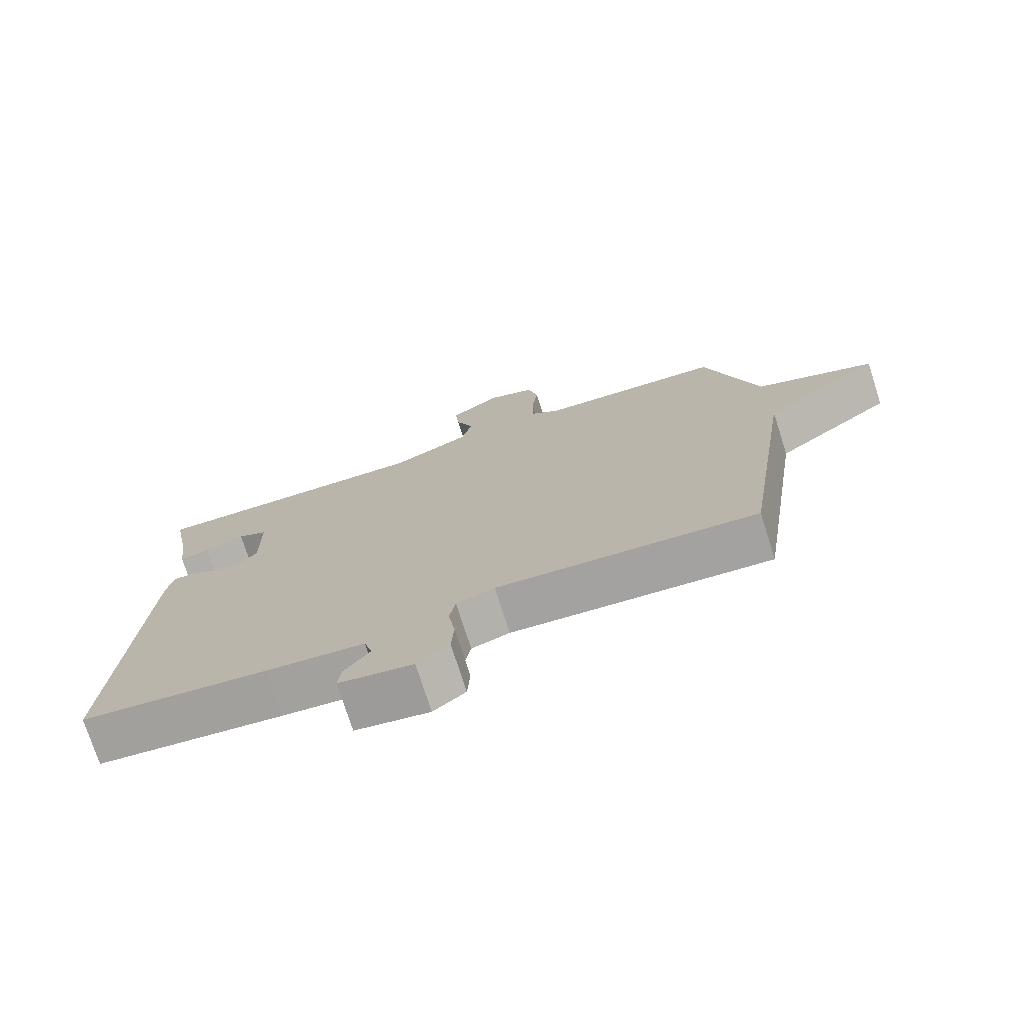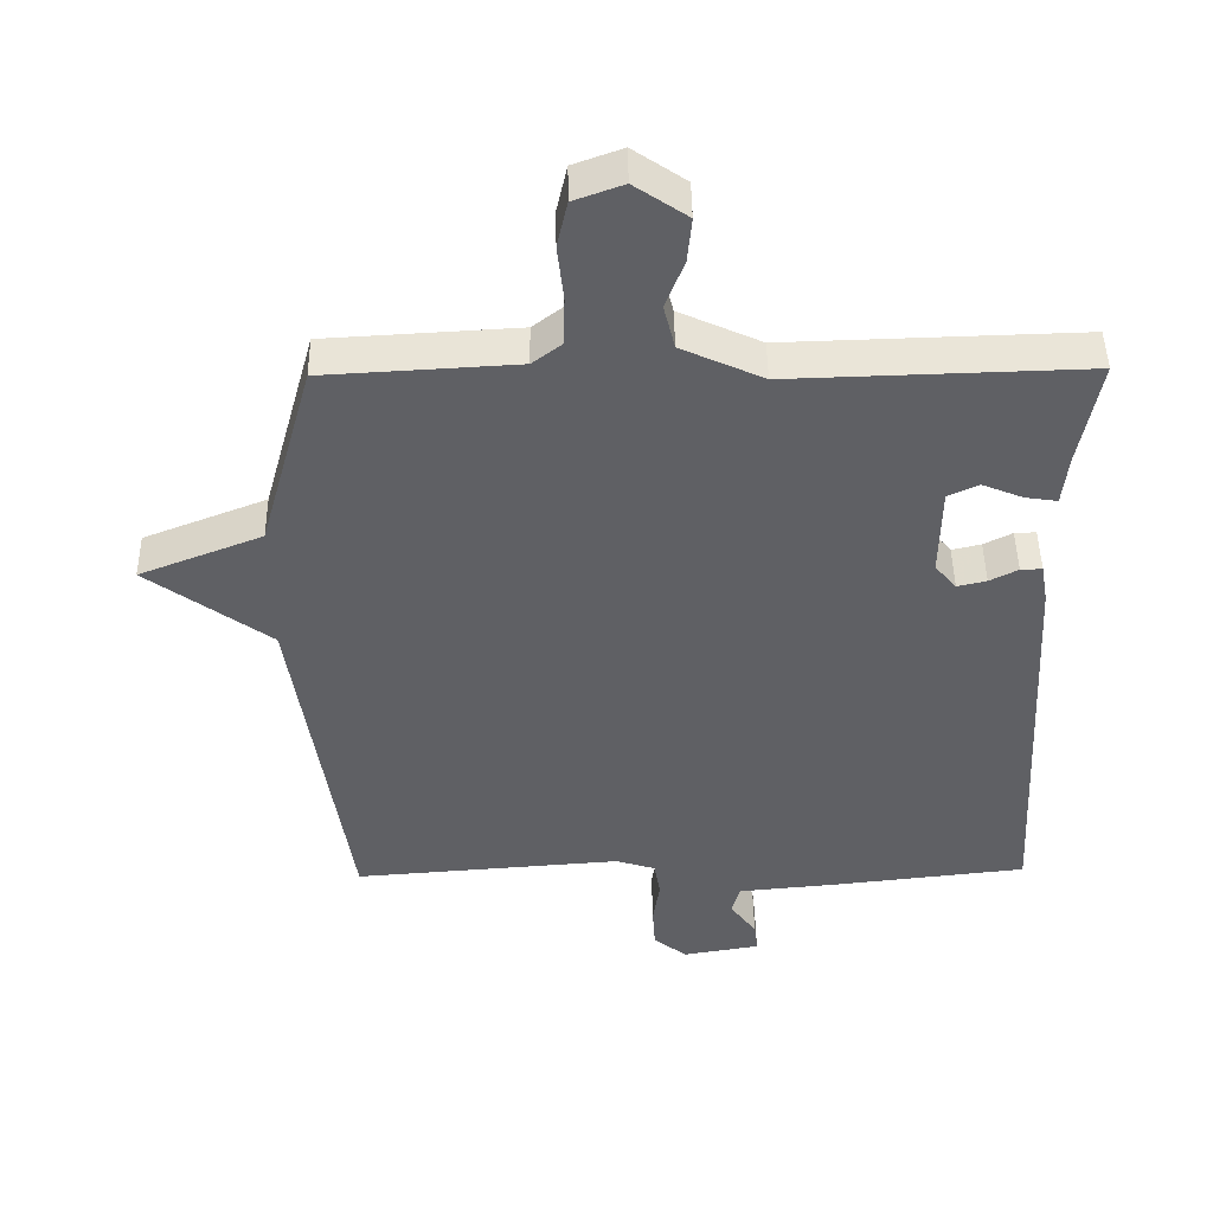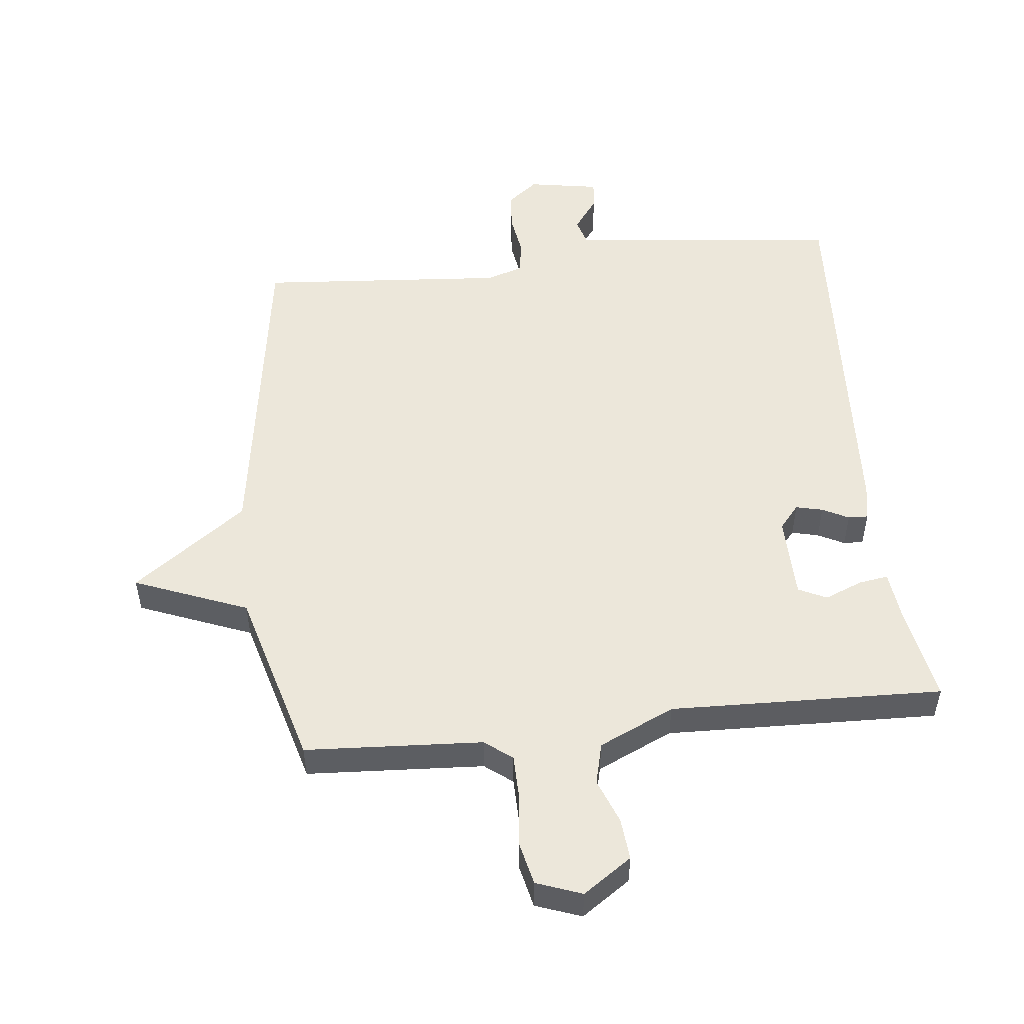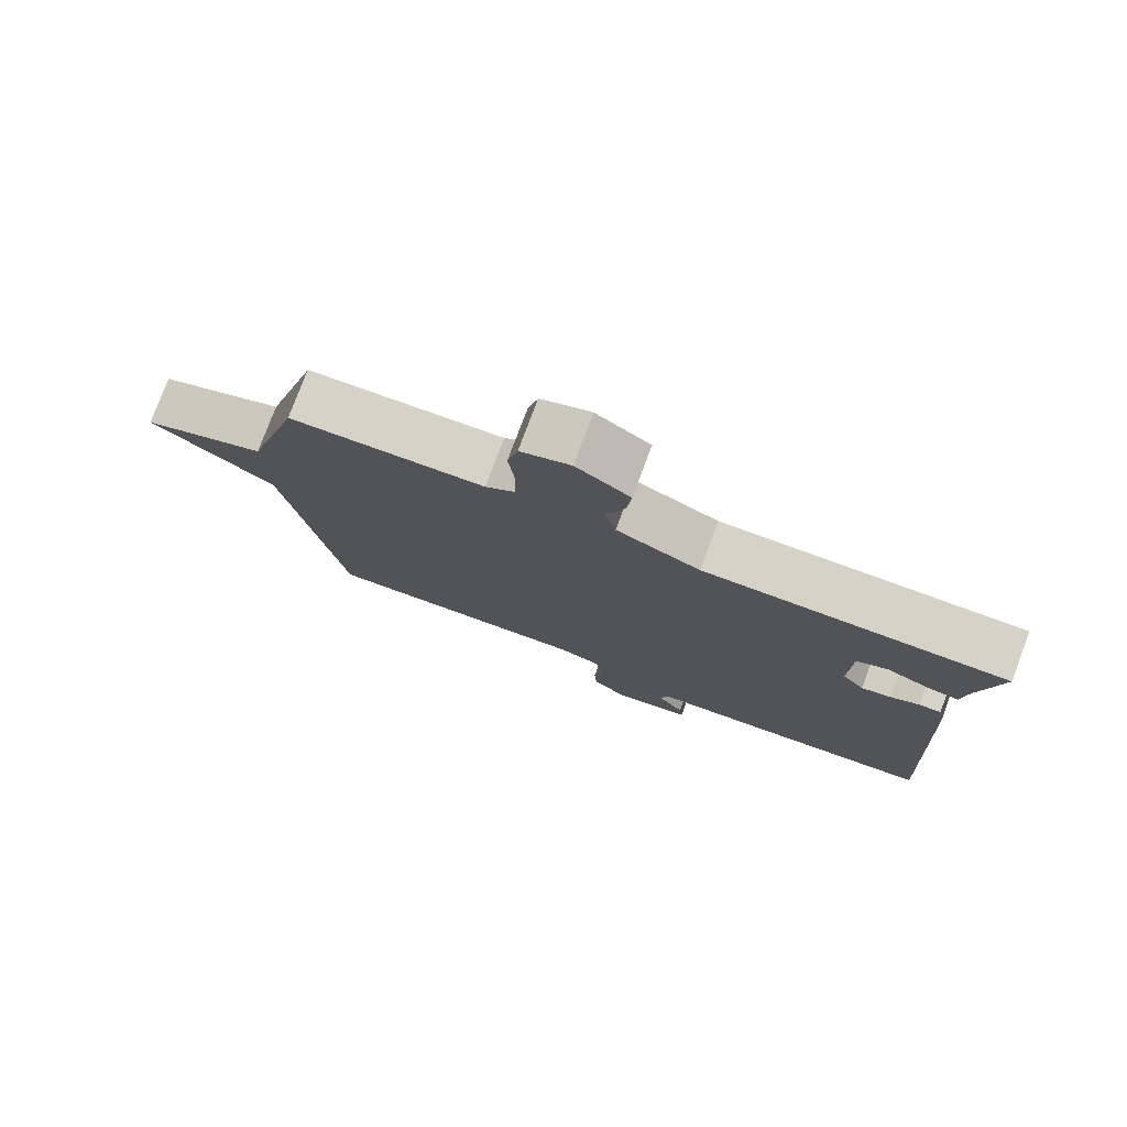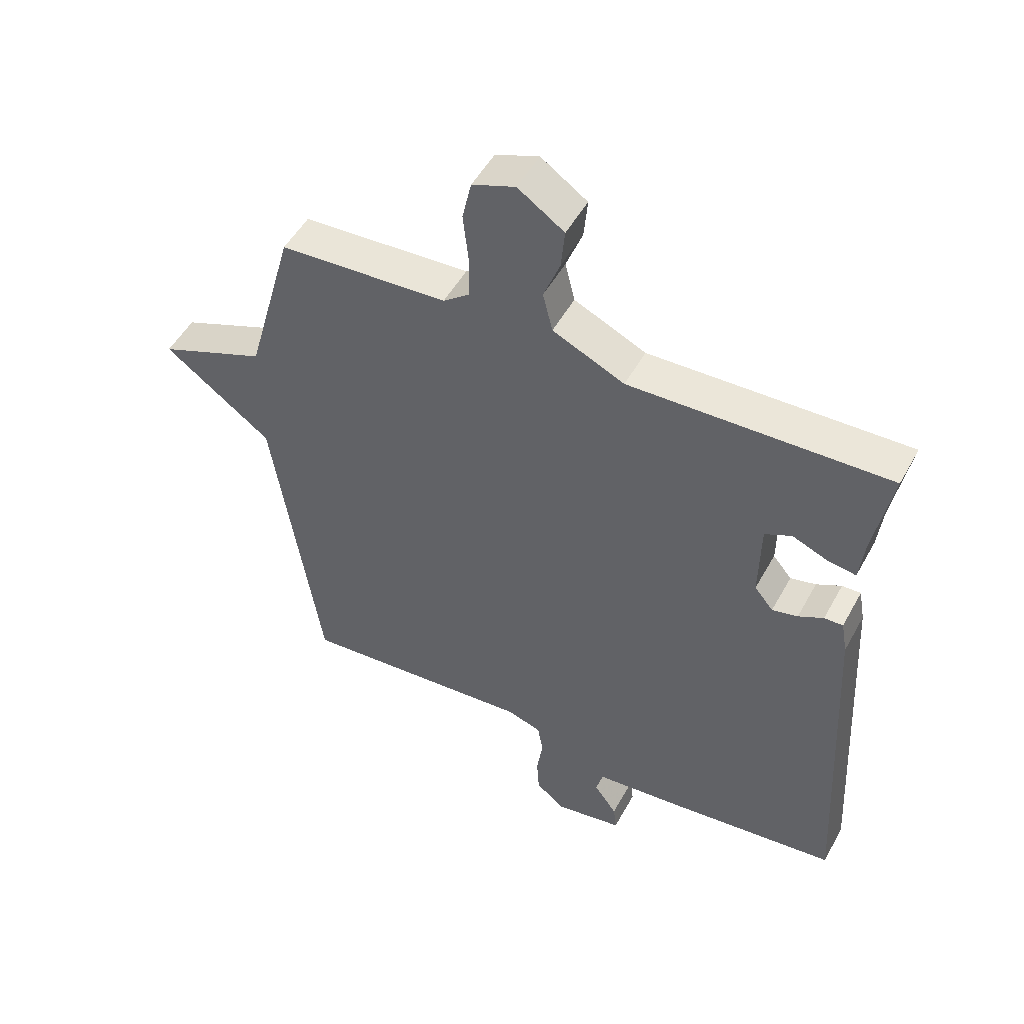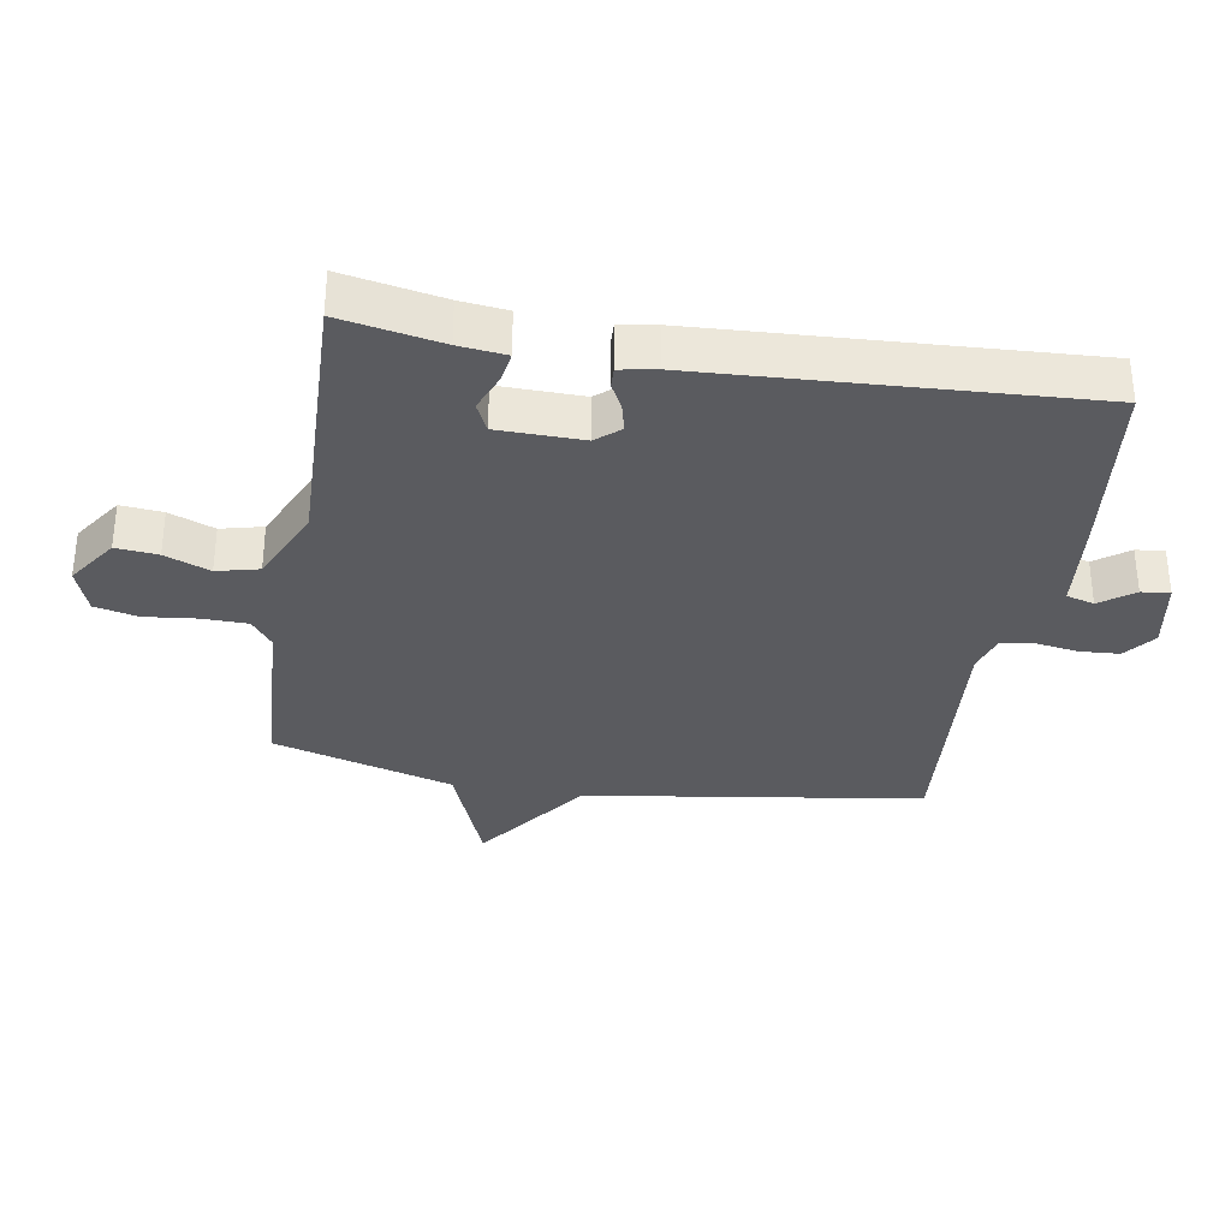
<metadata>
{"format":"obj","ext":"obj","renderer":"f3d","projection":"perspective","resolution":1024,"background":"white","views":[{"elev":-74.8,"azim":-162.3,"up":"+Z"},{"elev":46.1,"azim":-0.8,"up":"+Z"},{"elev":51.9,"azim":-6.2,"up":"+Y"},{"elev":77.9,"azim":20.5,"up":"+Z"},{"elev":50.4,"azim":28.0,"up":"+Z"},{"elev":-33.5,"azim":80.4,"up":"+Y"}]}
</metadata>
<code>
v 0.5 0.07 0.5
v 0.471 0.07 0.344
v 0.463 0.07 0.271
v 0.417 0.07 0.278
v 0.358 0.07 0.302
v 0.314 0.07 0.281
v 0.312 0.07 0.15
v 0.343 0.07 0.113
v 0.385 0.07 0.123
v 0.426 0.07 0.144
v 0.457 0.07 0.145
v 0.467 0.07 0.089
v 0.5 0.07 -0.5
v 0.221 0.07 -0.532
v 0.075 0.07 -0.546
v 0.063 0.07 -0.589
v 0.101 0.07 -0.641
v 0.106 0.07 -0.685
v -0.005 0.07 -0.704
v -0.053 0.07 -0.666
v -0.057 0.07 -0.605
v -0.047 0.07 -0.539
v -0.056 0.07 -0.488
v -0.113 0.07 -0.47
v -0.5 0.07 -0.5
v -0.578 0.07 0.021
v -0.755 0.07 0.151
v -0.578 0.07 0.221
v -0.5 0.07 0.5
v -0.223 0.07 0.516
v -0.18 0.07 0.549
v -0.179 0.07 0.619
v -0.188 0.07 0.7
v -0.173 0.07 0.767
v -0.102 0.07 0.793
v -0.026 0.07 0.741
v -0.032 0.07 0.676
v -0.059 0.07 0.606
v -0.043 0.07 0.541
v 0.075 0.07 0.487
v 0.5 0 0.5
v 0.471 0 0.344
v 0.463 0 0.271
v 0.417 0 0.278
v 0.358 0 0.302
v 0.314 0 0.281
v 0.312 0 0.15
v 0.343 0 0.113
v 0.385 0 0.123
v 0.426 0 0.144
v 0.457 0 0.145
v 0.467 0 0.089
v 0.5 0 -0.5
v 0.221 0 -0.532
v 0.075 0 -0.546
v 0.063 0 -0.589
v 0.101 0 -0.641
v 0.106 0 -0.685
v -0.005 0 -0.704
v -0.053 0 -0.666
v -0.057 0 -0.605
v -0.047 0 -0.539
v -0.056 0 -0.488
v -0.113 0 -0.47
v -0.5 0 -0.5
v -0.578 0 0.021
v -0.755 0 0.151
v -0.578 0 0.221
v -0.5 0 0.5
v -0.223 0 0.516
v -0.18 0 0.549
v -0.179 0 0.619
v -0.188 0 0.7
v -0.173 0 0.767
v -0.102 0 0.793
v -0.026 0 0.741
v -0.032 0 0.676
v -0.059 0 0.606
v -0.043 0 0.541
v 0.075 0 0.487
f 36 37 38
f 35 36 38
f 34 35 38
f 33 34 38
f 32 33 38
f 31 32 38 39
f 30 31 39 40
f 28 29 30 40
f 26 27 28
f 26 28 40
f 25 26 40
f 24 25 40
f 20 21 22
f 19 20 22
f 18 19 22
f 17 18 22
f 16 17 22
f 15 16 22 23
f 14 15 23
f 13 14 23
f 12 13 23
f 11 12 23
f 10 11 23
f 9 10 23
f 8 9 23 24
f 2 3 4 5
f 40 1 2 5
f 40 5 6
f 24 40 6 7
f 7 8 24
f 78 77 76
f 78 76 75
f 78 75 74
f 78 74 73
f 78 73 72
f 79 78 72 71
f 80 79 71 70
f 80 70 69 68
f 68 67 66
f 80 68 66
f 80 66 65
f 80 65 64
f 62 61 60
f 62 60 59
f 62 59 58
f 62 58 57
f 62 57 56
f 63 62 56 55
f 63 55 54
f 63 54 53
f 63 53 52
f 63 52 51
f 63 51 50
f 63 50 49
f 64 63 49 48
f 45 44 43 42
f 45 42 41 80
f 46 45 80
f 47 46 80 64
f 64 48 47
f 1 41 42 2
f 2 42 43 3
f 3 43 44 4
f 4 44 45 5
f 5 45 46 6
f 6 46 47 7
f 7 47 48 8
f 8 48 49 9
f 9 49 50 10
f 10 50 51 11
f 11 51 52 12
f 12 52 53 13
f 13 53 54 14
f 14 54 55 15
f 15 55 56 16
f 16 56 57 17
f 17 57 58 18
f 18 58 59 19
f 19 59 60 20
f 20 60 61 21
f 21 61 62 22
f 22 62 63 23
f 23 63 64 24
f 24 64 65 25
f 25 65 66 26
f 26 66 67 27
f 27 67 68 28
f 28 68 69 29
f 29 69 70 30
f 30 70 71 31
f 31 71 72 32
f 32 72 73 33
f 33 73 74 34
f 34 74 75 35
f 35 75 76 36
f 36 76 77 37
f 37 77 78 38
f 38 78 79 39
f 39 79 80 40
f 40 80 41 1

</code>
